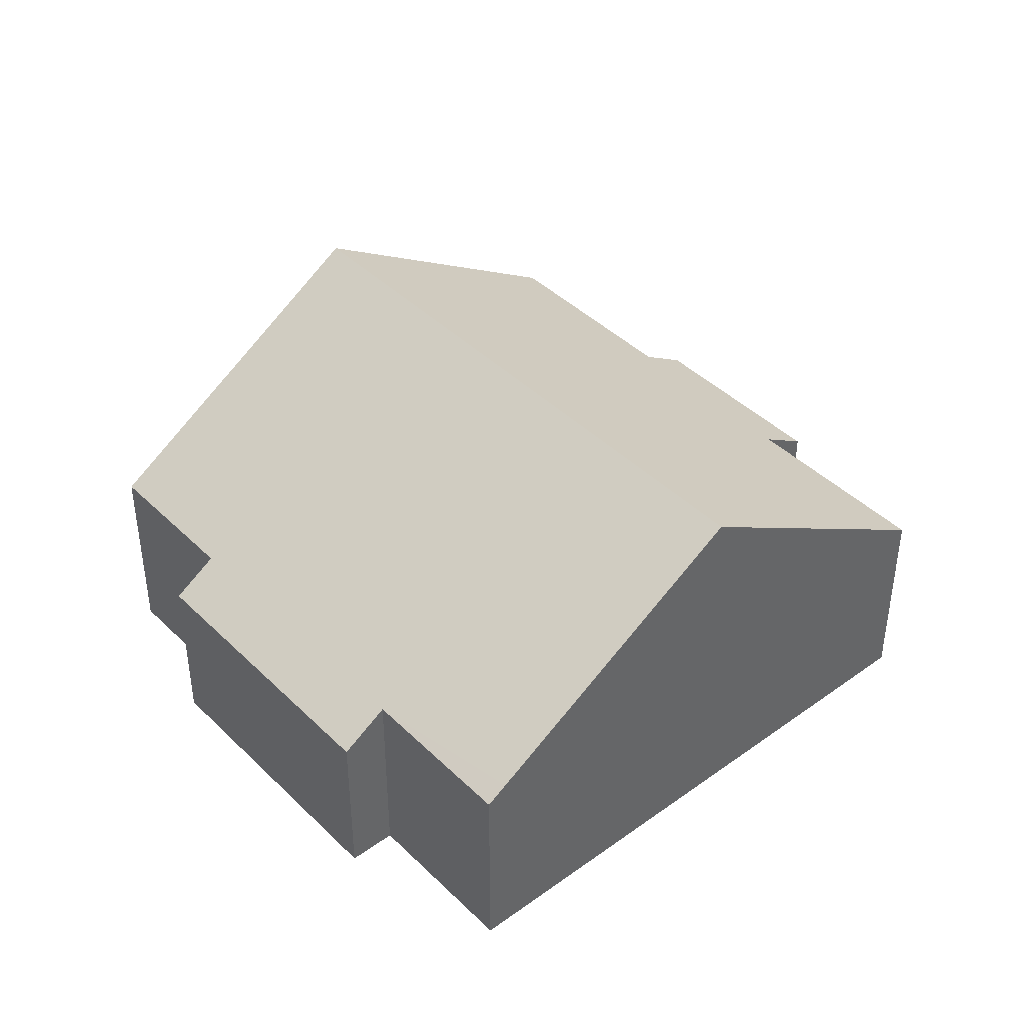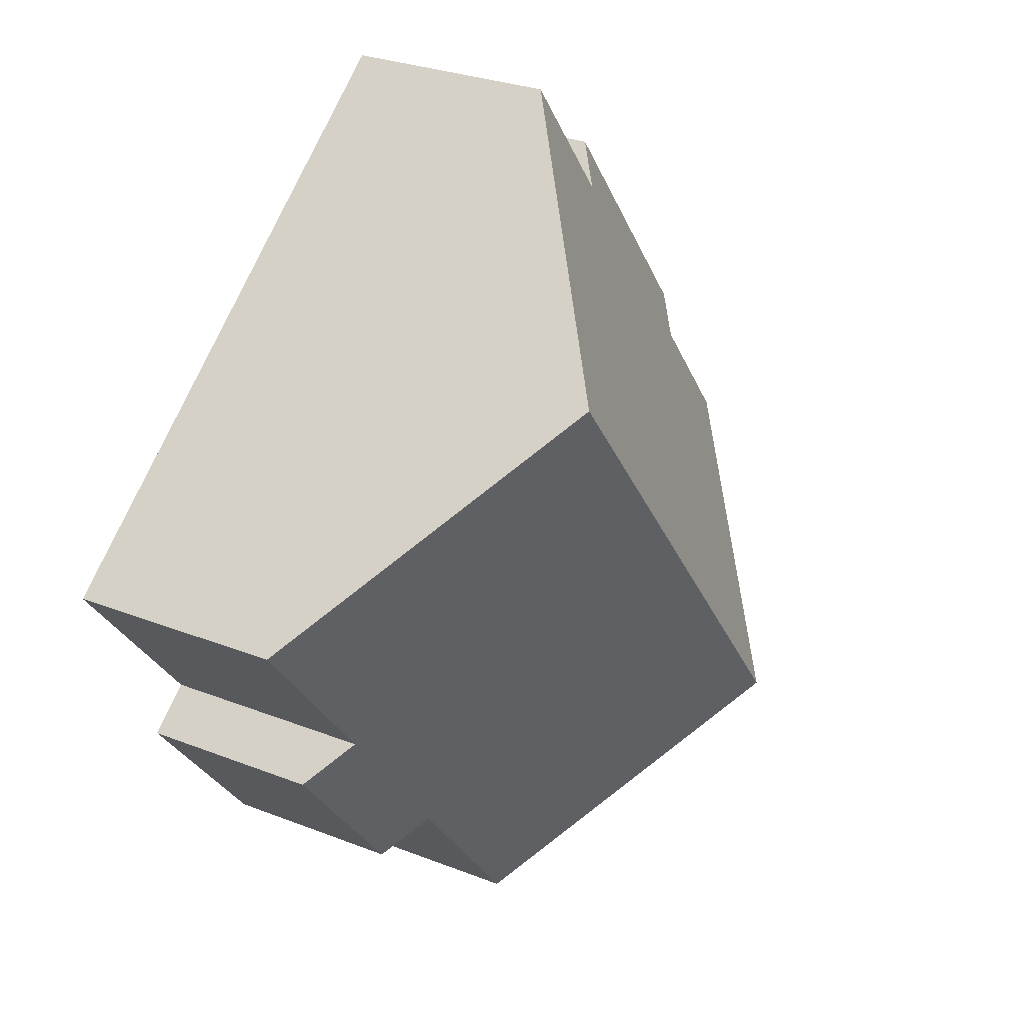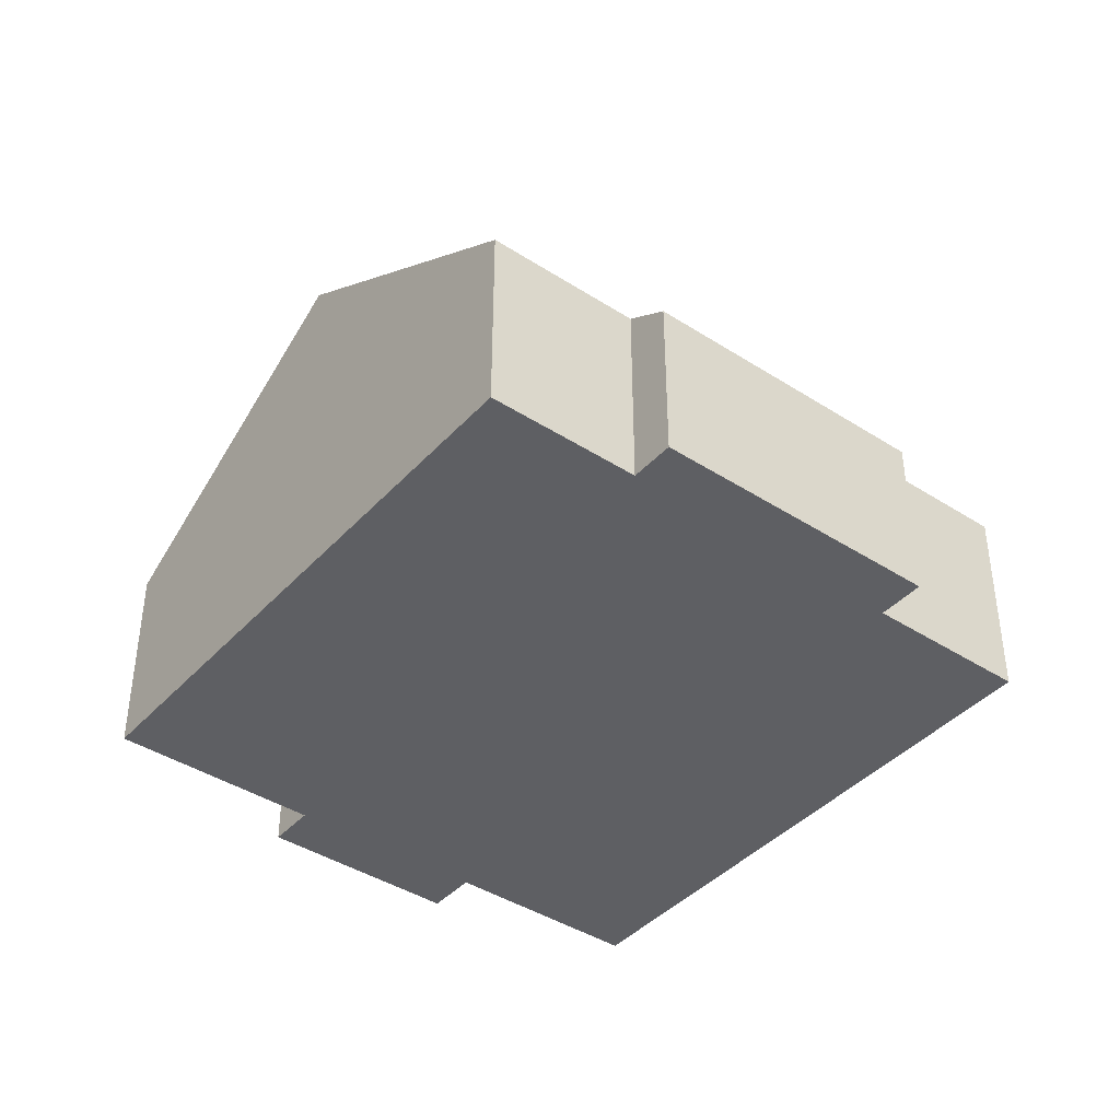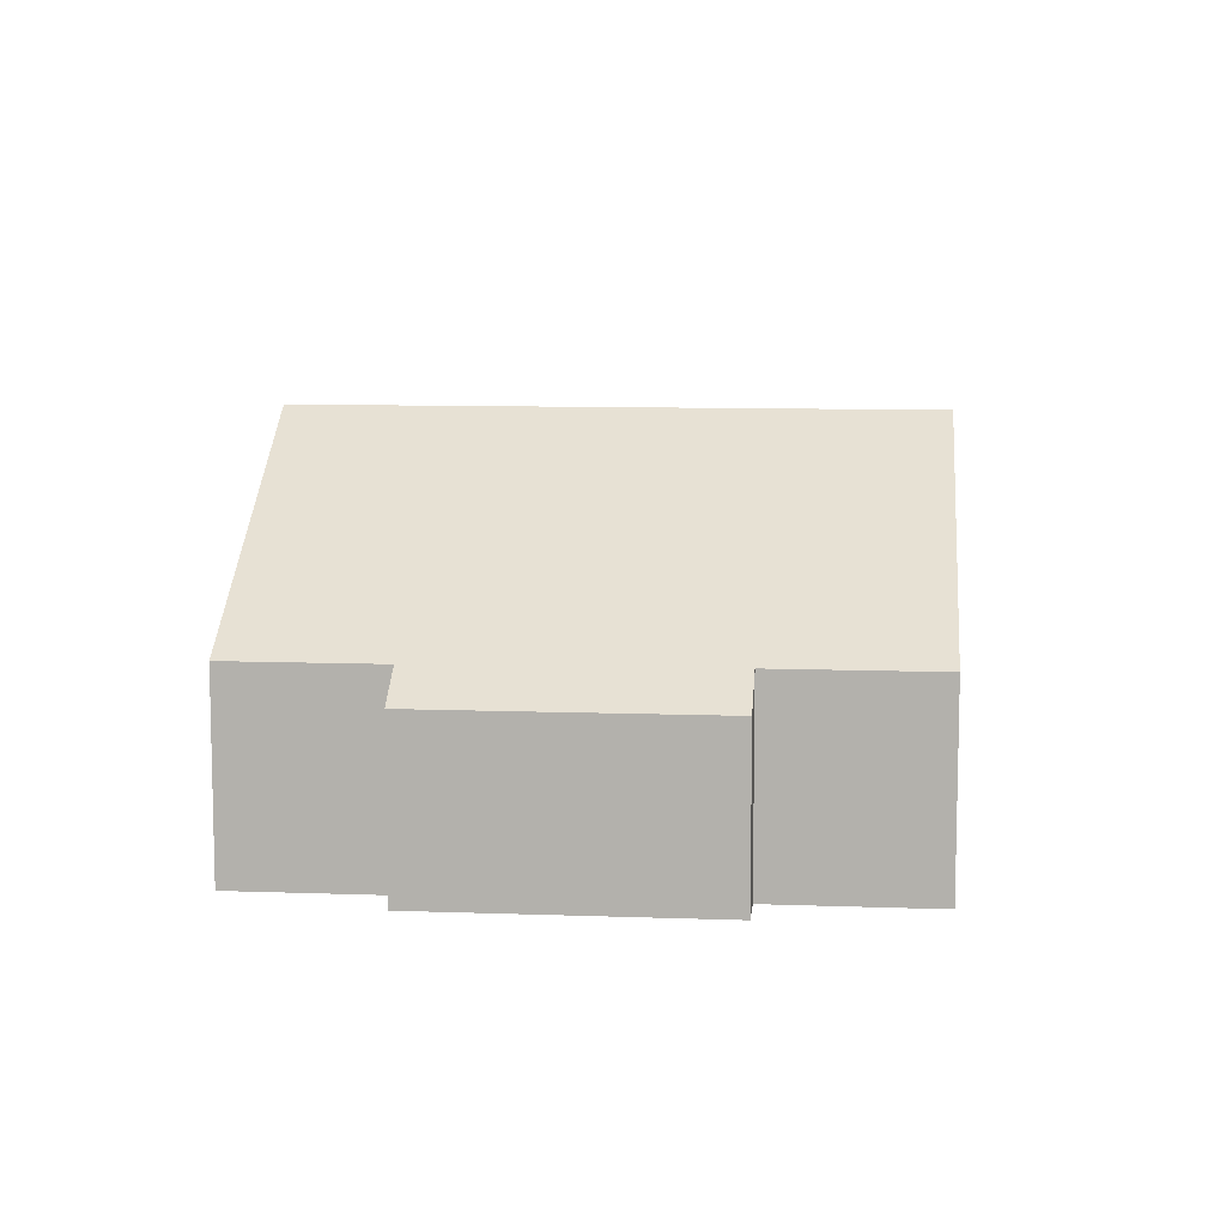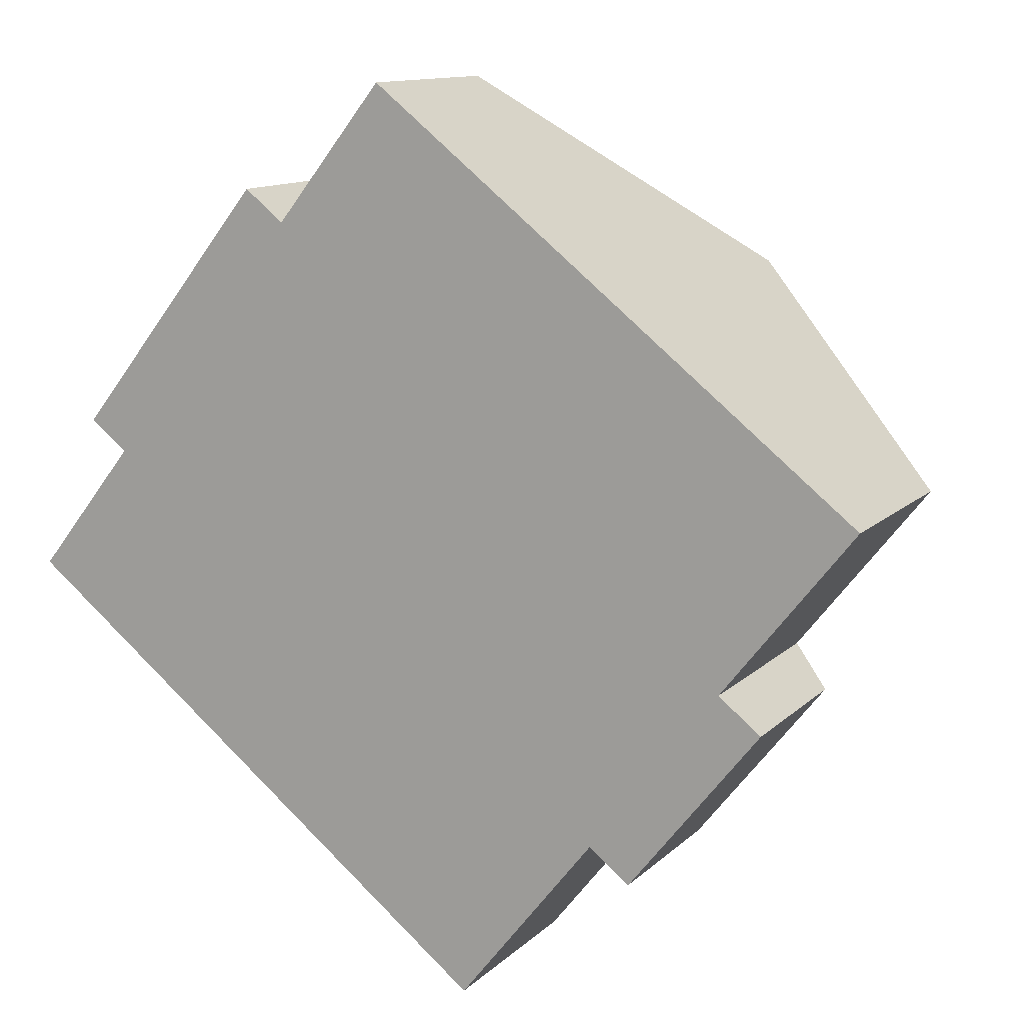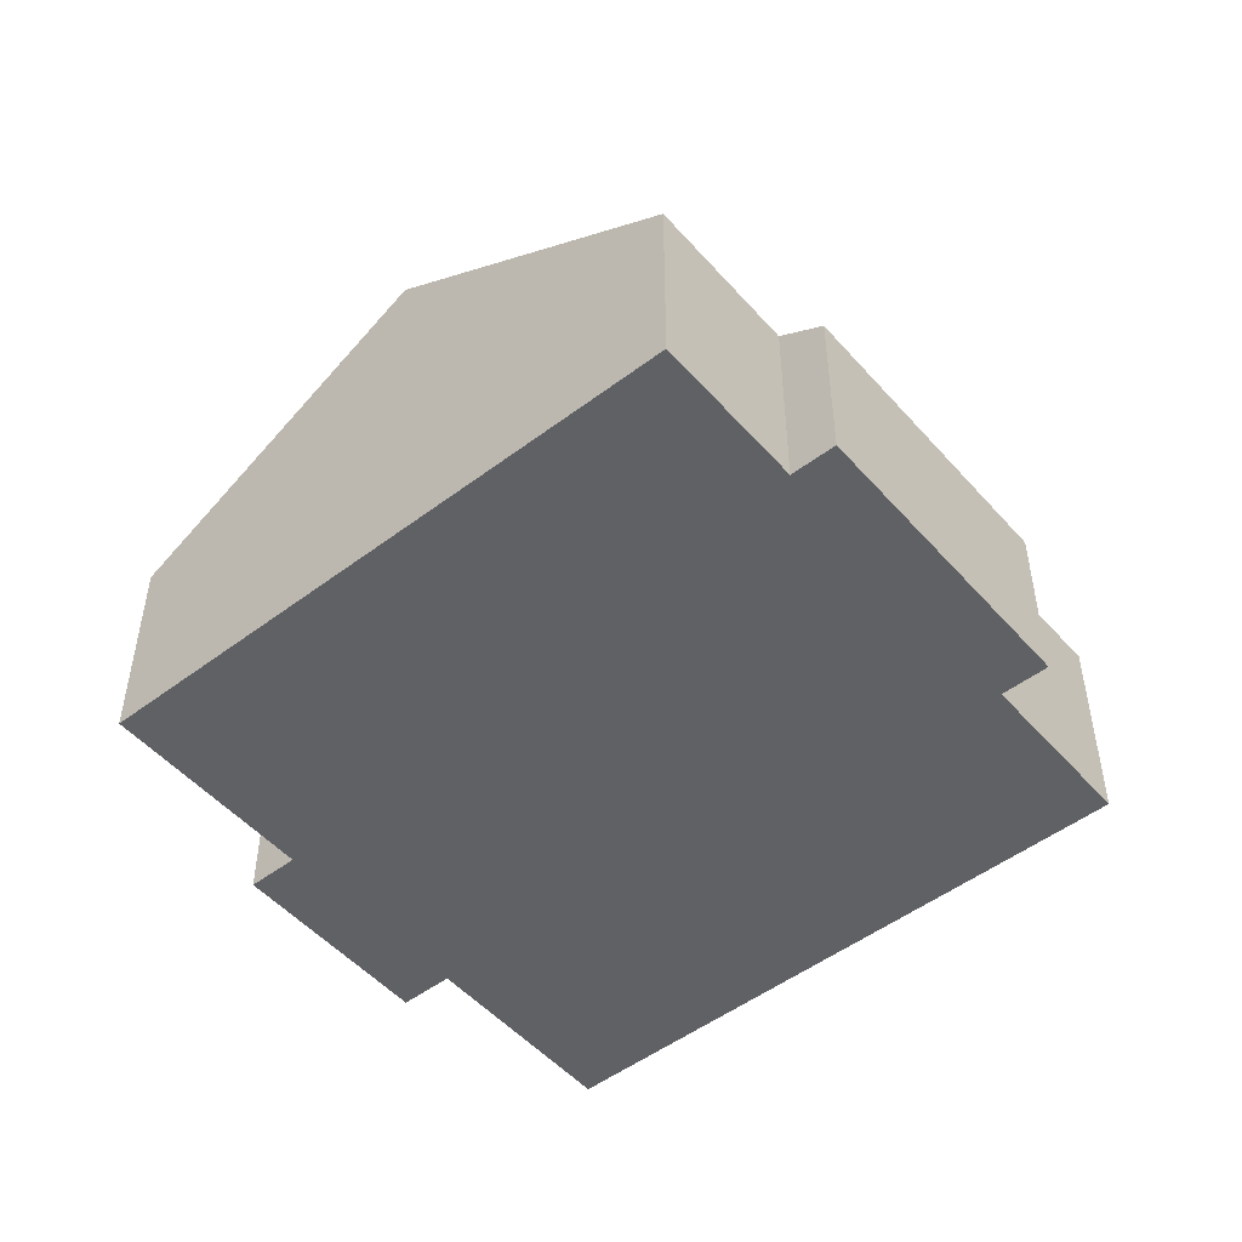
<metadata>
{"format":"obj","ext":"obj","renderer":"f3d","projection":"perspective","resolution":1024,"background":"white","views":[{"elev":42.2,"azim":-2.5,"up":"+Y"},{"elev":28.5,"azim":120.6,"up":"+Z"},{"elev":-41.1,"azim":-89.7,"up":"+Y"},{"elev":9.6,"azim":-46.2,"up":"+Y"},{"elev":12.0,"azim":26.6,"up":"+Z"},{"elev":-50.3,"azim":-102.0,"up":"+Y"}]}
</metadata>
<code>
v  5.612 9.075 -4.441
v  14.26 4.72 -4.89
v  11.15 4.72 -8.823
v  14.69 9.075 7.037
v  17.2 4.755 -1.087
v  18.16 3.996 -1.851
v  20.19 4.755 2.69
v  15.54 8.408 6.366
v  15.18 3.996 -5.618
v  9.513 5 11.14
v  6.689 4.694 8.366
v  9.125 4.694 11.44
v  1.435 3.996 3.552
v  5.801 3.996 9.069
v  2.281 4.661 2.883
v  0 4.661 2.854e-16
v  14.26 2.994e-16 -4.89
v  15.18 3.44e-16 -5.618
v  11.15 5.403e-16 -8.823
v  5.612 2.719e-16 -4.441
v  0 0 0
v  2.281 -1.765e-16 2.883
v  1.435 -2.175e-16 3.552
v  20.19 -1.647e-16 2.69
v  17.2 6.656e-17 -1.087
v  18.16 1.133e-16 -1.851
v  5.801 -5.553e-16 9.069
v  6.689 -5.123e-16 8.366
v  9.125 -7.007e-16 11.44
v  9.513 -6.819e-16 11.14
v  14.69 -4.309e-16 7.037
v  15.54 -3.898e-16 6.366
g defaultobject
f 1 2 3
f 2 1 4
f 2 4 5
f 2 5 6
f 5 4 7
f 7 4 8
f 6 9 2
f 10 11 12
f 11 10 4
f 11 13 14
f 13 11 4
f 13 4 15
f 15 4 1
f 15 1 16
f 9 17 2
f 17 9 18
f 19 1 3
f 1 19 20
f 1 20 16
f 16 20 21
f 22 13 15
f 13 22 23
f 17 3 2
f 3 17 19
f 24 5 7
f 5 24 25
f 26 9 6
f 9 26 18
f 21 15 16
f 15 21 22
f 23 14 13
f 14 23 27
f 28 12 11
f 12 28 29
f 14 28 11
f 28 14 27
f 29 10 12
f 10 29 4
f 4 29 30
f 4 30 31
f 4 31 8
f 8 31 7
f 7 31 32
f 7 32 24
f 25 6 5
f 6 25 26
f 28 30 29
f 30 28 31
f 23 28 27
f 28 23 31
f 31 23 32
f 32 23 24
f 24 23 25
f 25 23 22
f 25 22 21
f 25 21 26
f 26 21 20
f 26 20 17
f 17 20 19
f 18 26 17

</code>
